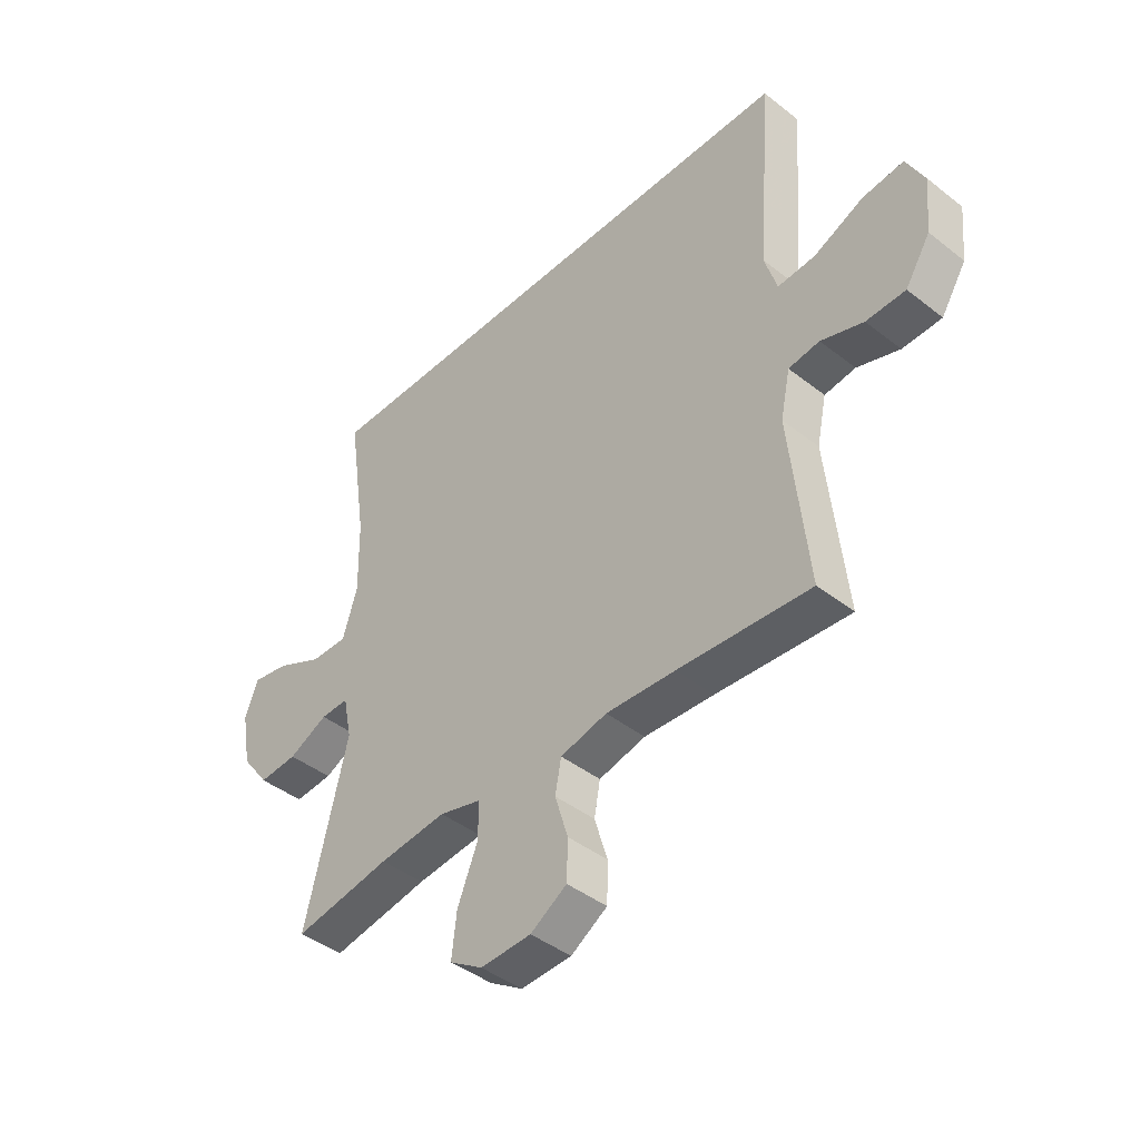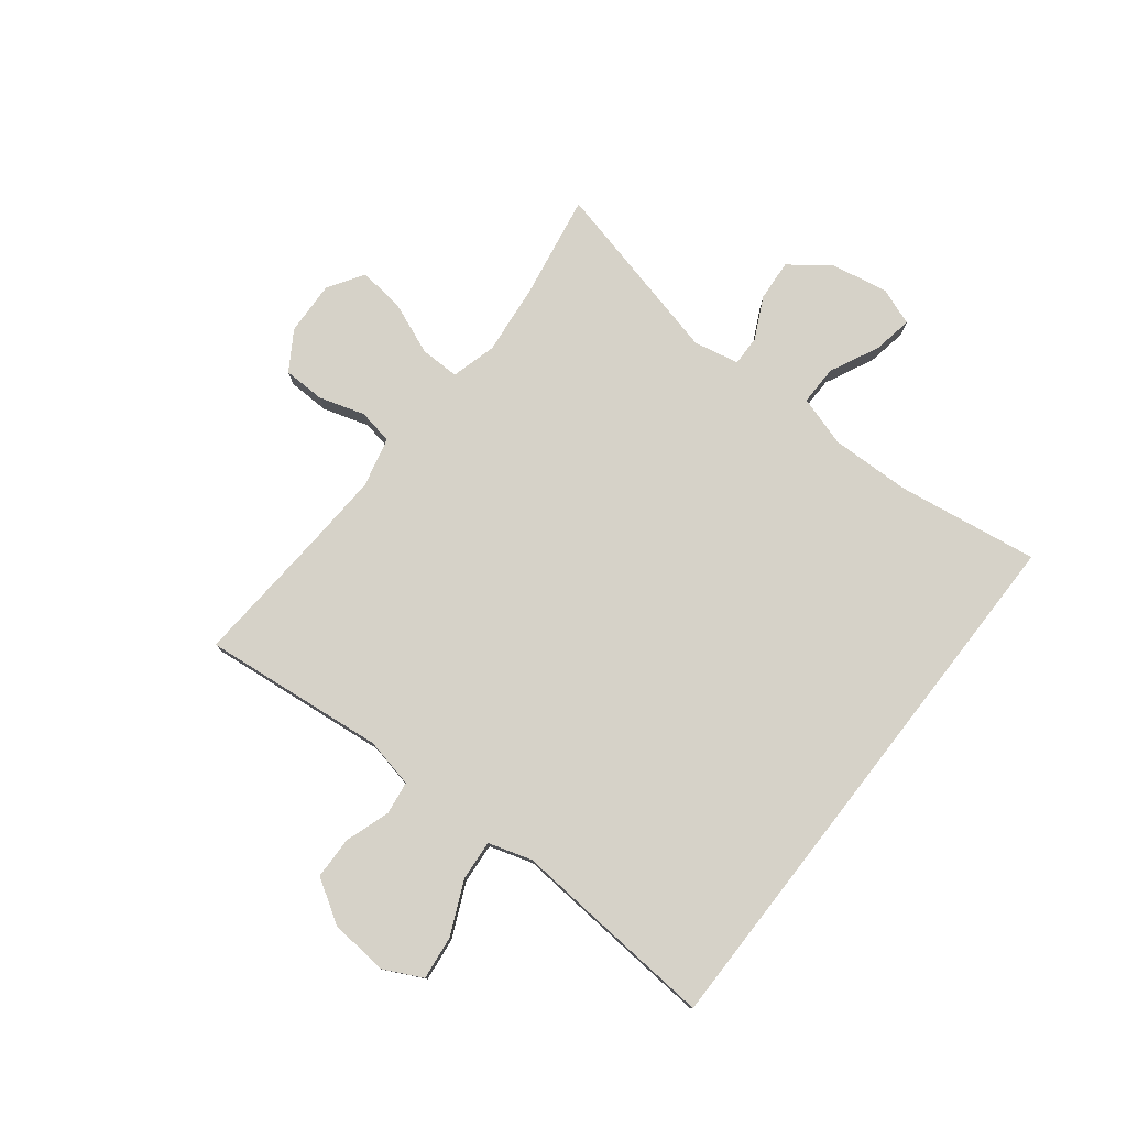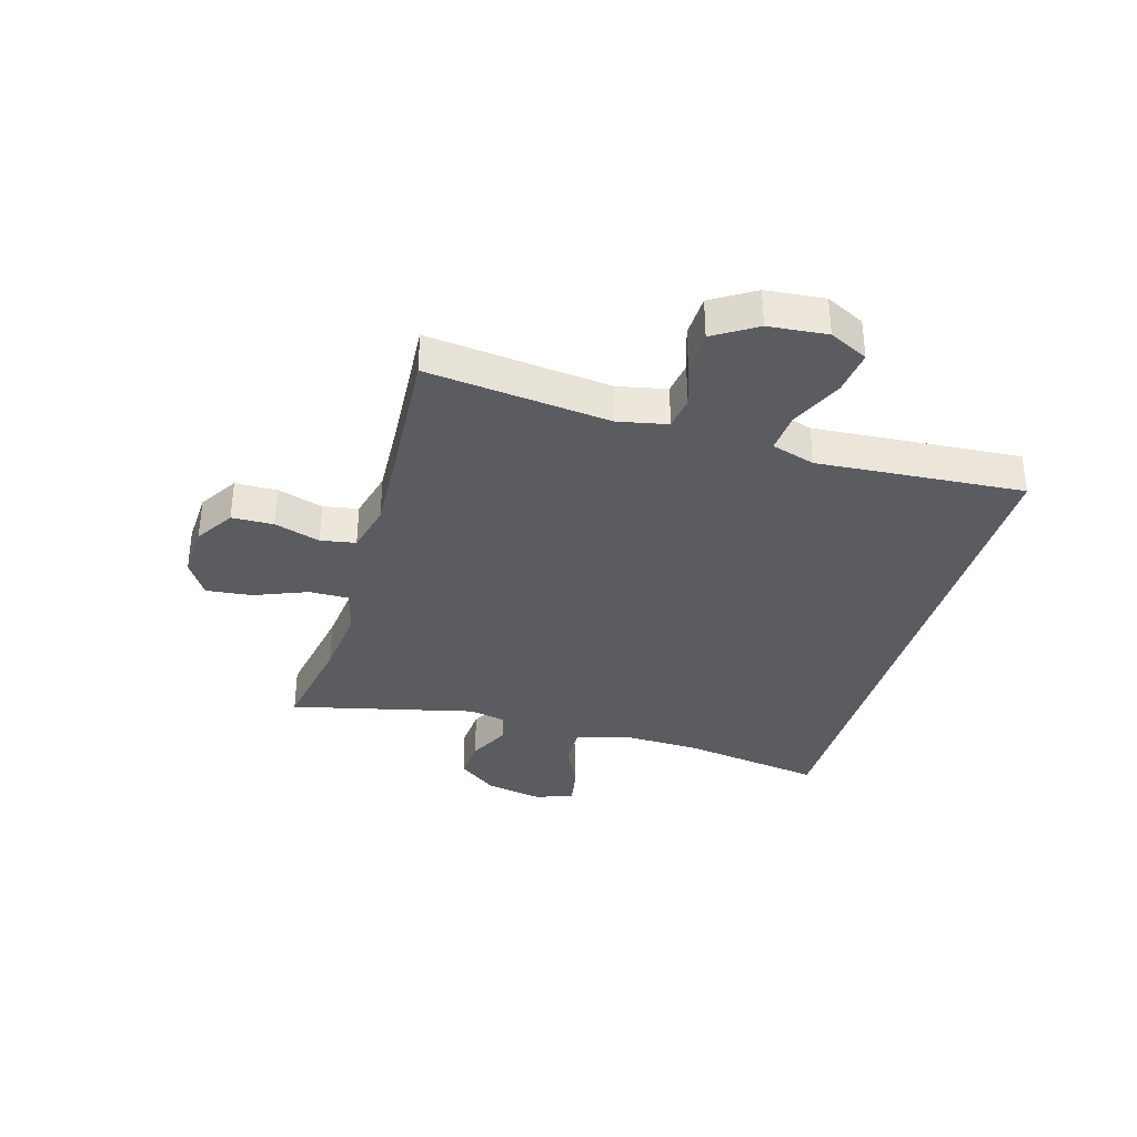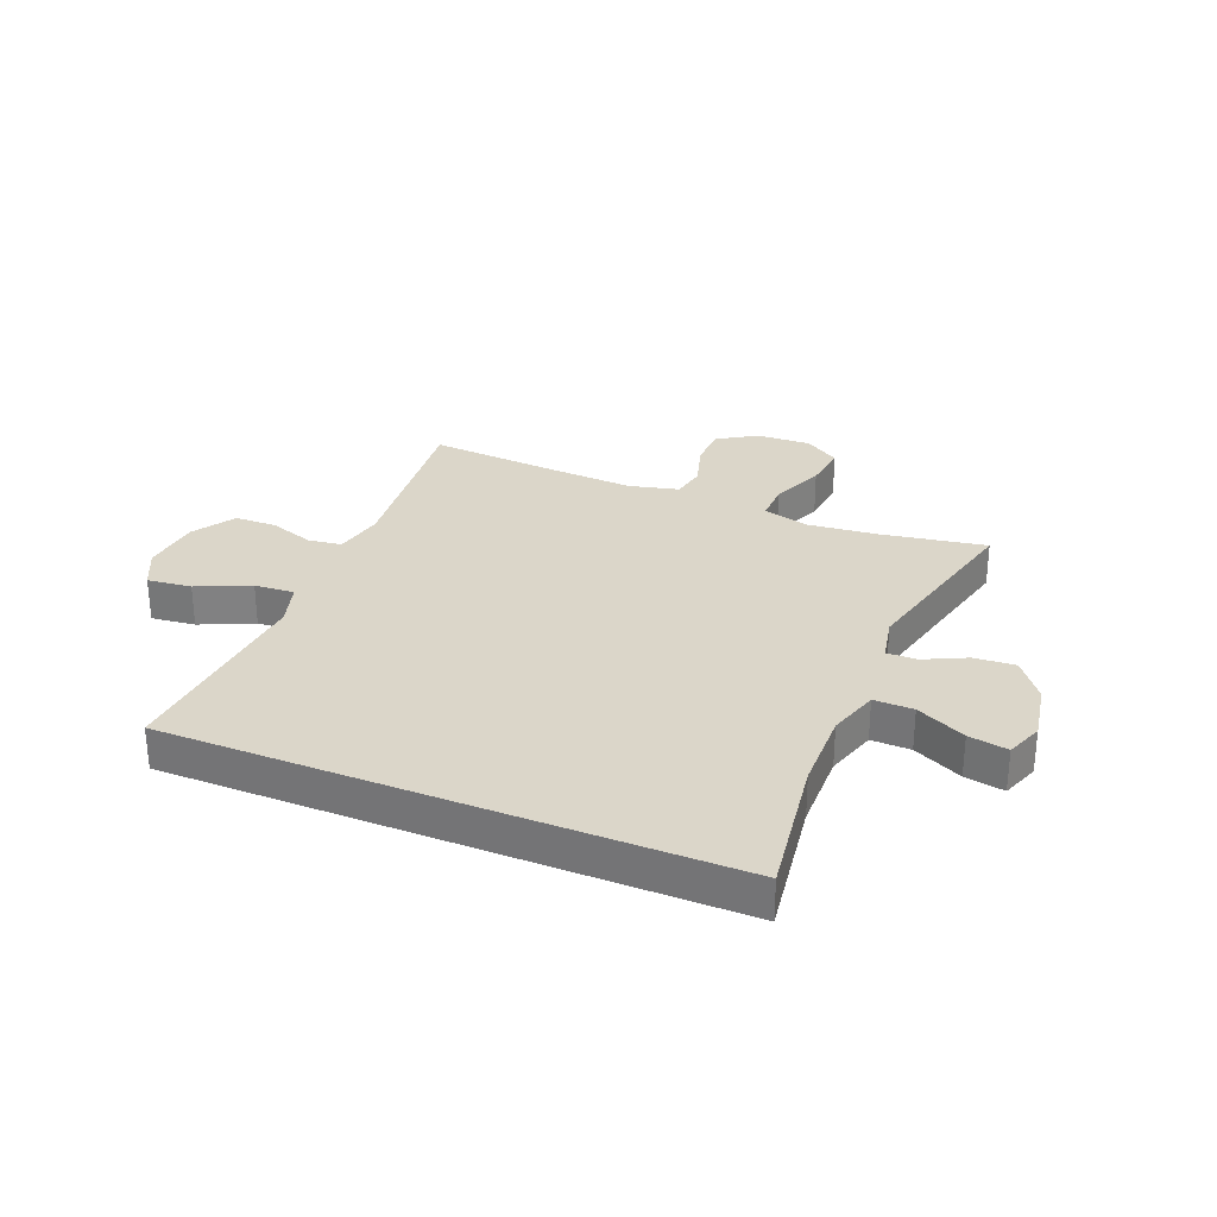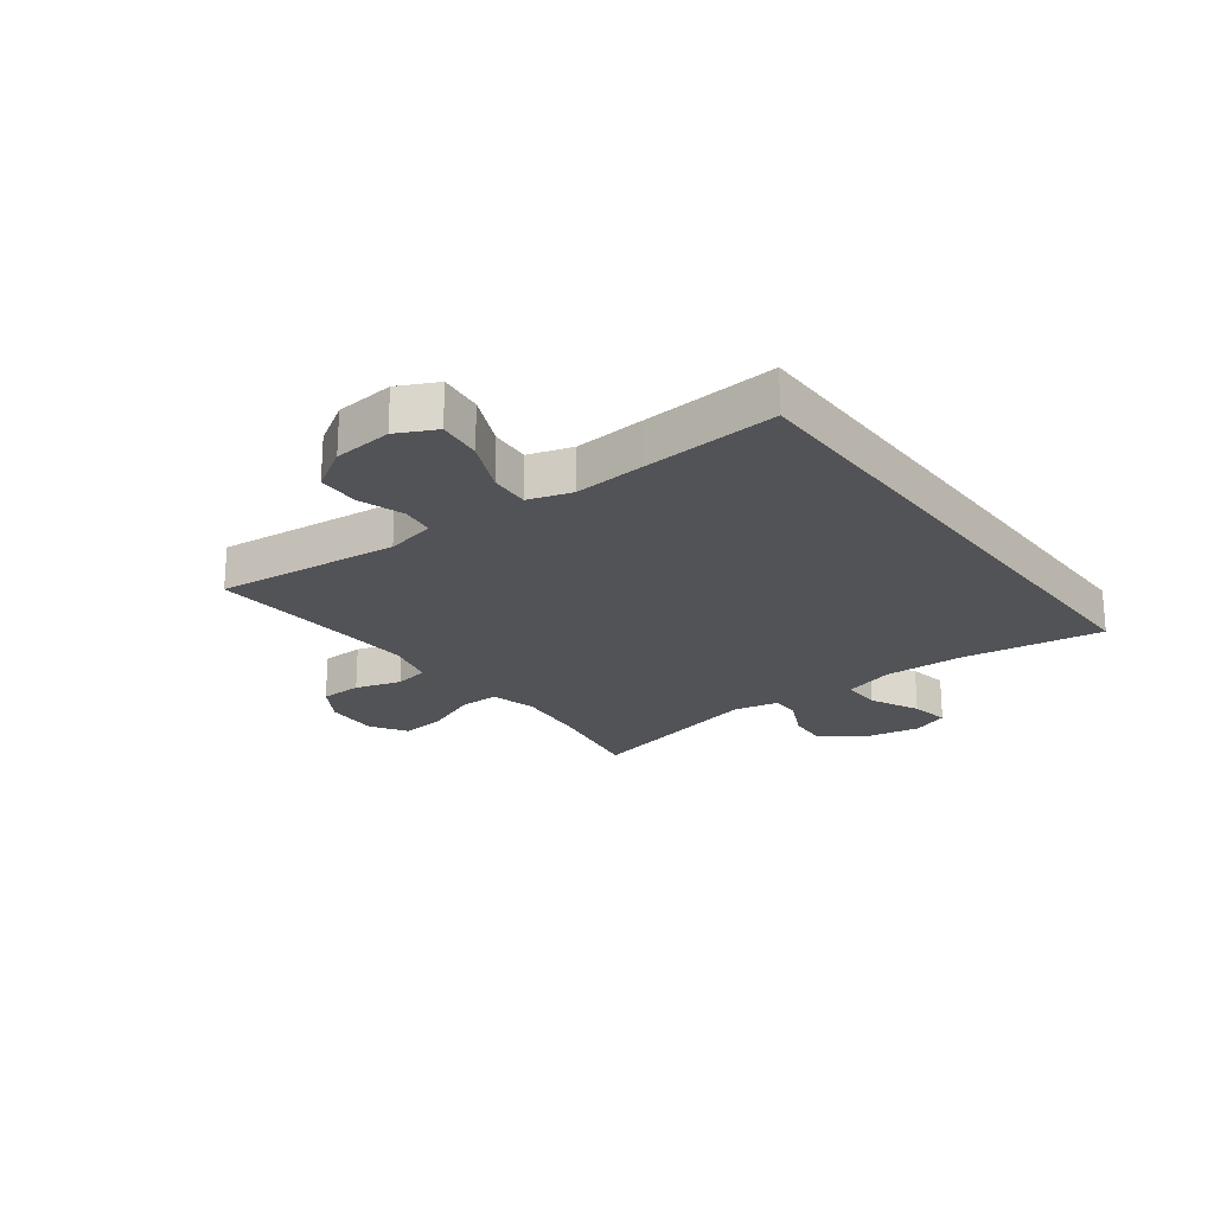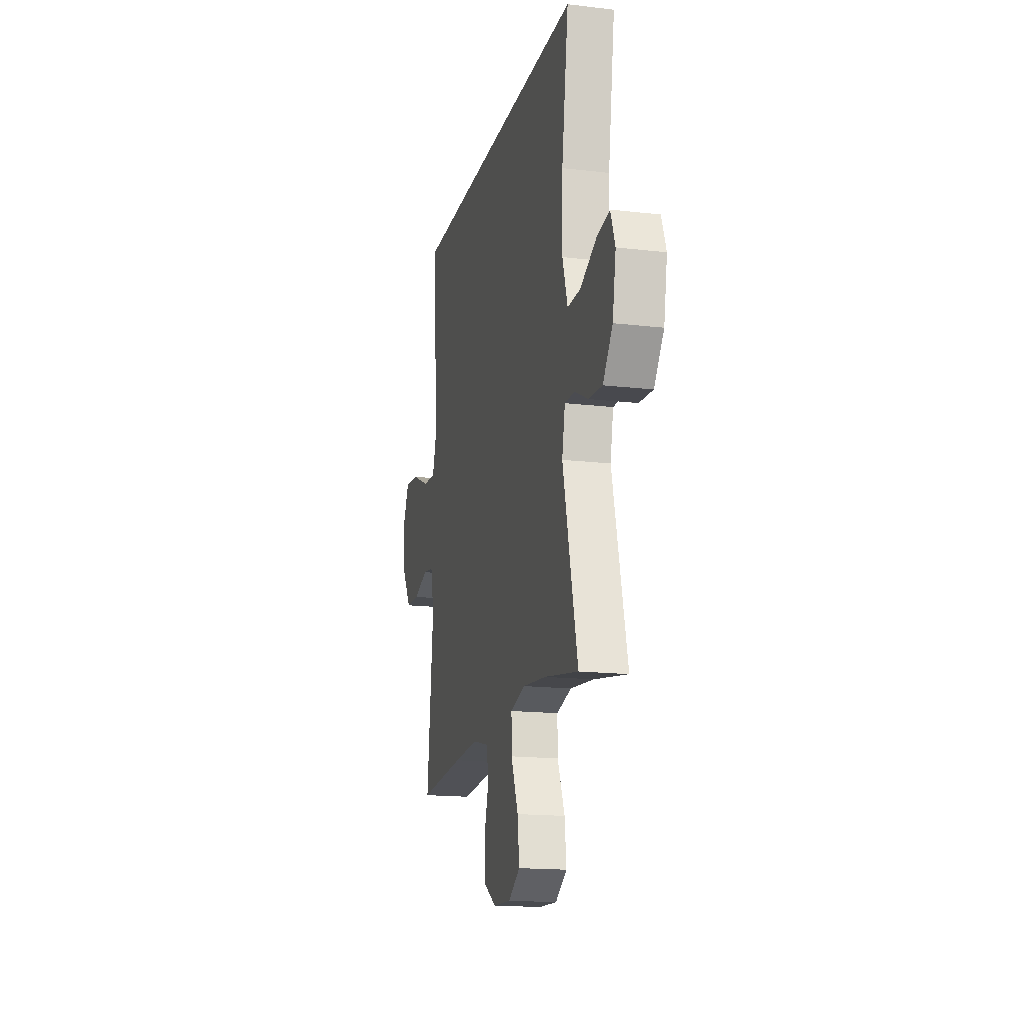
<metadata>
{"format":"obj","ext":"obj","renderer":"f3d","projection":"perspective","resolution":1024,"background":"white","views":[{"elev":-42.9,"azim":-132.9,"up":"+Z"},{"elev":77.9,"azim":-52.1,"up":"+Y"},{"elev":-34.9,"azim":-106.4,"up":"+Y"},{"elev":29.8,"azim":22.3,"up":"+Y"},{"elev":-22.1,"azim":-53.1,"up":"+Y"},{"elev":-16.5,"azim":76.5,"up":"+Z"}]}
</metadata>
<code>
v 0.5 0.07 -0.5
v 0.322 0.07 -0.469
v 0.198 0.07 -0.456
v 0.12 0.07 -0.477
v 0.121 0.07 -0.545
v 0.158 0.07 -0.636
v 0.167 0.07 -0.715
v 0.106 0.07 -0.754
v 0.013 0.07 -0.75
v -0.054 0.07 -0.708
v -0.056 0.07 -0.636
v -0.032 0.07 -0.557
v -0.043 0.07 -0.497
v -0.129 0.07 -0.476
v -0.257 0.07 -0.483
v -0.5 0.07 -0.5
v -0.467 0.07 -0.185
v -0.485 0.07 -0.1
v -0.542 0.07 -0.092
v -0.62 0.07 -0.118
v -0.692 0.07 -0.116
v -0.738 0.07 -0.043
v -0.748 0.07 0.058
v -0.715 0.07 0.125
v -0.639 0.07 0.116
v -0.548 0.07 0.075
v -0.479 0.07 0.07
v -0.456 0.07 0.145
v -0.466 0.07 0.267
v -0.484 0.07 0.5
v 0.47 0.07 0.5
v 0.434 0.07 0.256
v 0.431 0.07 0.119
v 0.458 0.07 0.032
v 0.526 0.07 0.033
v 0.611 0.07 0.074
v 0.679 0.07 0.086
v 0.703 0.07 0.022
v 0.685 0.07 -0.077
v 0.634 0.07 -0.145
v 0.563 0.07 -0.14
v 0.491 0.07 -0.105
v 0.439 0.07 -0.104
v 0.423 0.07 -0.182
v 0.5 0 -0.5
v 0.322 0 -0.469
v 0.198 0 -0.456
v 0.12 0 -0.477
v 0.121 0 -0.545
v 0.158 0 -0.636
v 0.167 0 -0.715
v 0.106 0 -0.754
v 0.013 0 -0.75
v -0.054 0 -0.708
v -0.056 0 -0.636
v -0.032 0 -0.557
v -0.043 0 -0.497
v -0.129 0 -0.476
v -0.257 0 -0.483
v -0.5 0 -0.5
v -0.467 0 -0.185
v -0.485 0 -0.1
v -0.542 0 -0.092
v -0.62 0 -0.118
v -0.692 0 -0.116
v -0.738 0 -0.043
v -0.748 0 0.058
v -0.715 0 0.125
v -0.639 0 0.116
v -0.548 0 0.075
v -0.479 0 0.07
v -0.456 0 0.145
v -0.466 0 0.267
v -0.484 0 0.5
v 0.47 0 0.5
v 0.434 0 0.256
v 0.431 0 0.119
v 0.458 0 0.032
v 0.526 0 0.033
v 0.611 0 0.074
v 0.679 0 0.086
v 0.703 0 0.022
v 0.685 0 -0.077
v 0.634 0 -0.145
v 0.563 0 -0.14
v 0.491 0 -0.105
v 0.439 0 -0.104
v 0.423 0 -0.182
f 40 41 42
f 39 40 42
f 38 39 42
f 37 38 42
f 36 37 42
f 35 36 42
f 34 35 42 43
f 33 34 43 44
f 30 31 32
f 29 30 32
f 28 29 32
f 32 33 44
f 28 32 44
f 27 28 44
f 24 25 26
f 23 24 26
f 22 23 26
f 21 22 26
f 20 21 26
f 19 20 26
f 26 27 44
f 19 26 44
f 18 19 44
f 15 16 17
f 17 18 44
f 15 17 44
f 14 15 44
f 10 11 12
f 9 10 12
f 8 9 12
f 7 8 12
f 6 7 12
f 5 6 12
f 4 5 12 13
f 13 14 44
f 4 13 44
f 3 4 44
f 44 1 2
f 2 3 44
f 86 85 84
f 86 84 83
f 86 83 82
f 86 82 81
f 86 81 80
f 86 80 79
f 87 86 79 78
f 88 87 78 77
f 76 75 74
f 76 74 73
f 76 73 72
f 88 77 76
f 88 76 72
f 88 72 71
f 70 69 68
f 70 68 67
f 70 67 66
f 70 66 65
f 70 65 64
f 70 64 63
f 88 71 70
f 88 70 63
f 88 63 62
f 61 60 59
f 88 62 61
f 88 61 59
f 88 59 58
f 56 55 54
f 56 54 53
f 56 53 52
f 56 52 51
f 56 51 50
f 56 50 49
f 57 56 49 48
f 88 58 57
f 88 57 48
f 88 48 47
f 46 45 88
f 88 47 46
f 1 45 46 2
f 2 46 47 3
f 3 47 48 4
f 4 48 49 5
f 5 49 50 6
f 6 50 51 7
f 7 51 52 8
f 8 52 53 9
f 9 53 54 10
f 10 54 55 11
f 11 55 56 12
f 12 56 57 13
f 13 57 58 14
f 14 58 59 15
f 15 59 60 16
f 16 60 61 17
f 17 61 62 18
f 18 62 63 19
f 19 63 64 20
f 20 64 65 21
f 21 65 66 22
f 22 66 67 23
f 23 67 68 24
f 24 68 69 25
f 25 69 70 26
f 26 70 71 27
f 27 71 72 28
f 28 72 73 29
f 29 73 74 30
f 30 74 75 31
f 31 75 76 32
f 32 76 77 33
f 33 77 78 34
f 34 78 79 35
f 35 79 80 36
f 36 80 81 37
f 37 81 82 38
f 38 82 83 39
f 39 83 84 40
f 40 84 85 41
f 41 85 86 42
f 42 86 87 43
f 43 87 88 44
f 44 88 45 1

</code>
